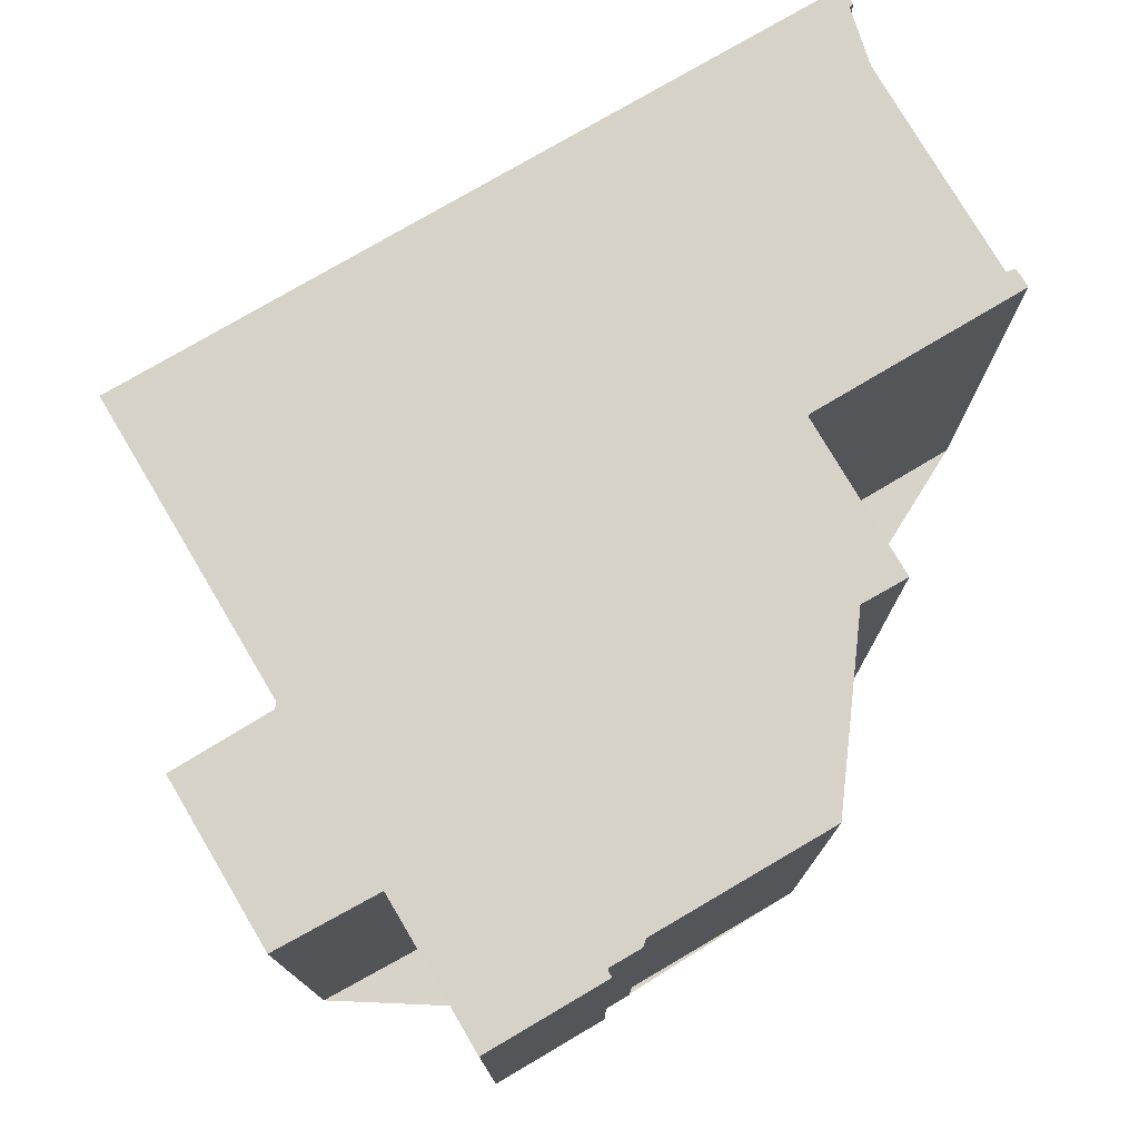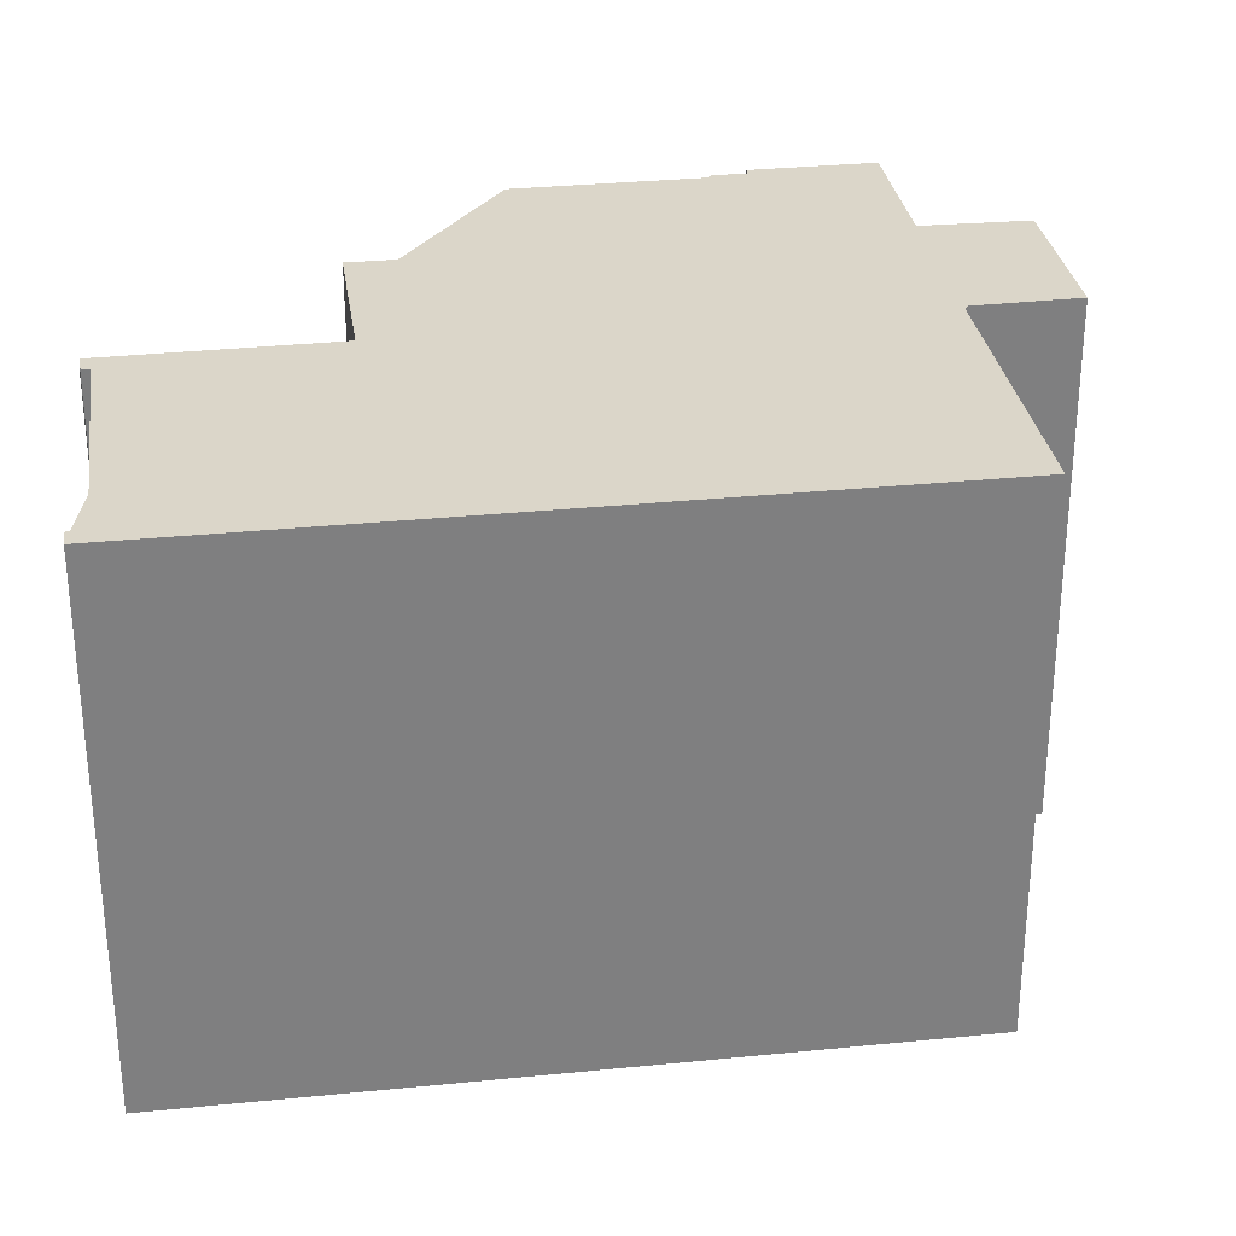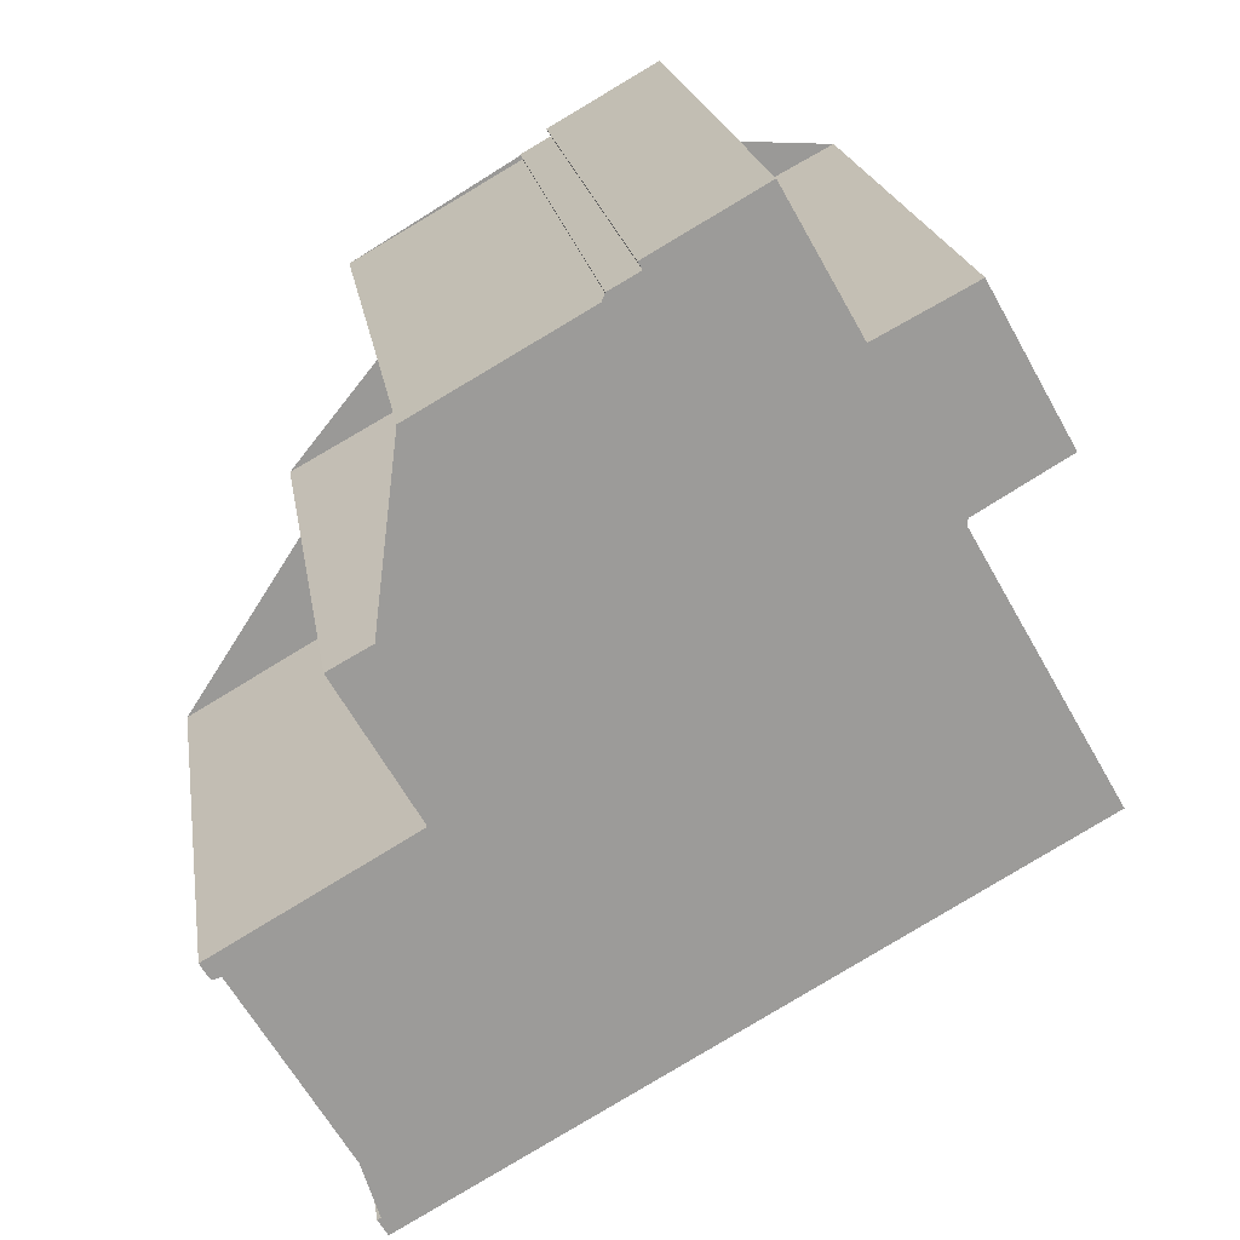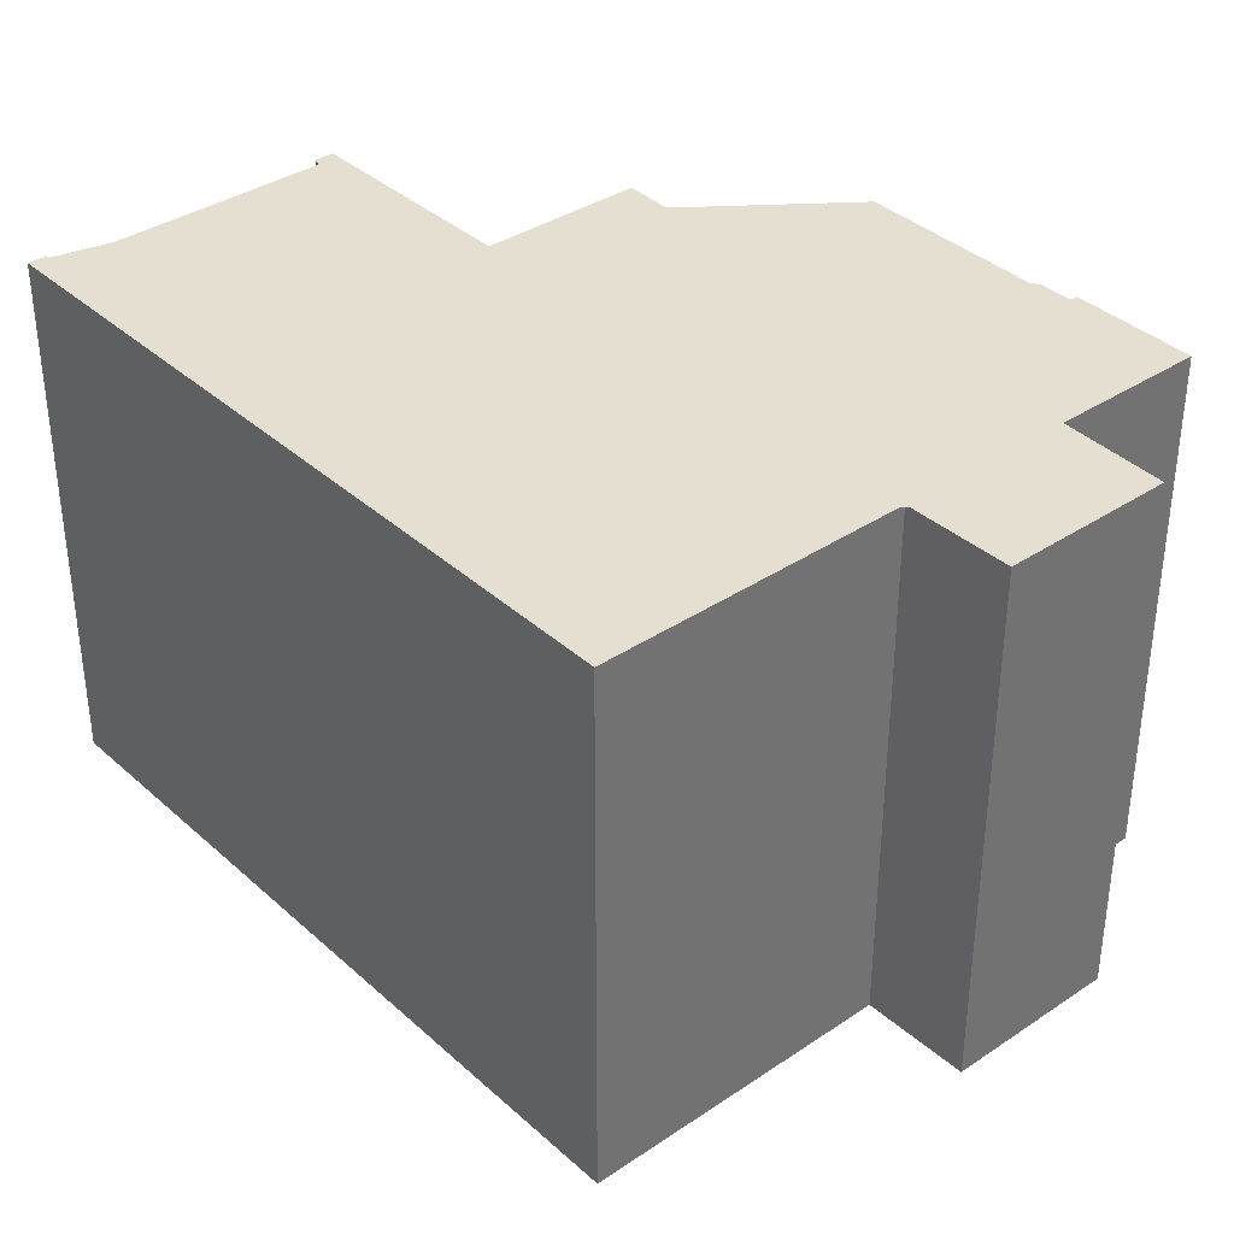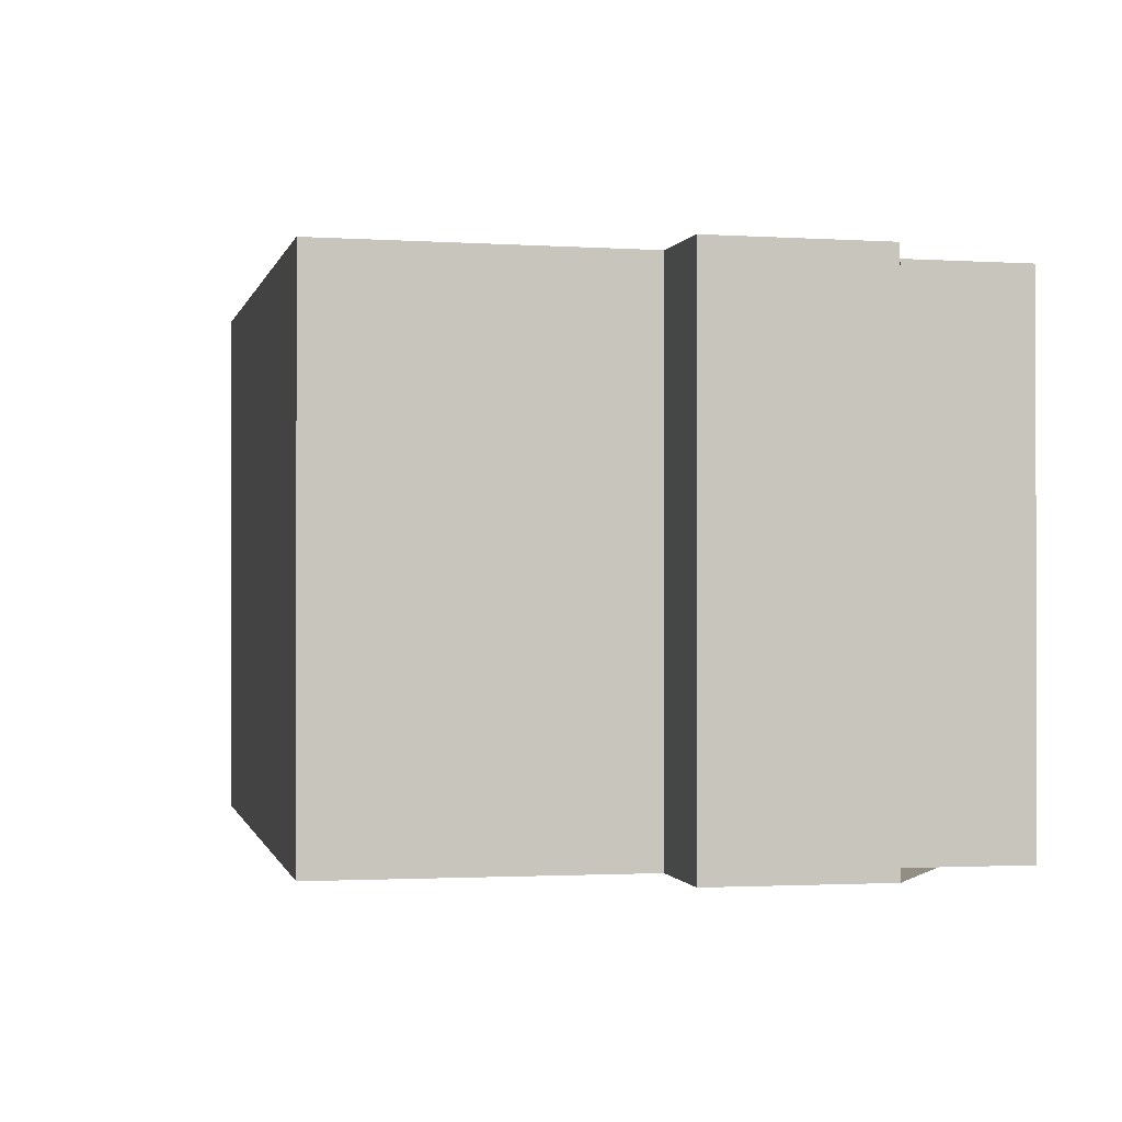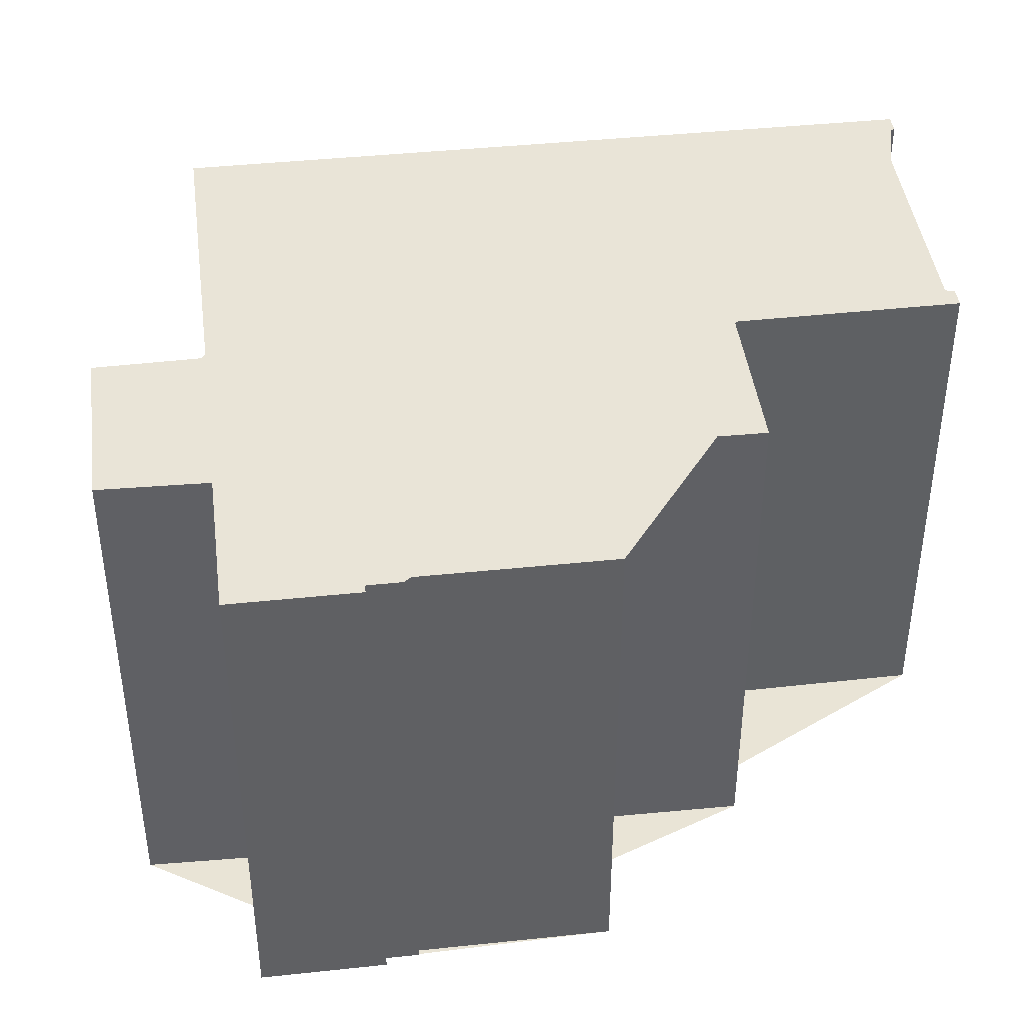
<metadata>
{"format":"obj","ext":"obj","renderer":"f3d","projection":"perspective","resolution":1024,"background":"white","views":[{"elev":77.0,"azim":179.0,"up":"+Z"},{"elev":30.7,"azim":21.3,"up":"+Z"},{"elev":21.3,"azim":-9.2,"up":"+Y"},{"elev":37.1,"azim":78.5,"up":"+Z"},{"elev":-0.3,"azim":108.4,"up":"+Z"},{"elev":42.6,"azim":-157.8,"up":"+Z"}]}
</metadata>
<code>
v -154.8 -150.3 6.891
v -154.4 -150.1 6.892
v -154.5 -150 6.891
v -153.1 -149.2 6.894
v -152.1 -150.9 6.919
v -150.8 -150.3 6.922
v -149.7 -152.2 6.95
v -150.9 -153 6.947
v -148.9 -156.5 6.998
v -157.4 -161.3 6.978
v -157.5 -161.1 6.975
v -157.3 -161 6.975
v -159.1 -157.8 6.931
v -159.2 -157.9 6.93
v -159.3 -157.8 6.929
v -159.4 -157.7 6.927
v -156.8 -156.2 6.933
v -157.9 -154.3 6.906
v -156.1 -153.3 6.911
v -157 -151.6 6.887
v -154.8 -150.3 6.892
v -148.9 -156.5 6.998
v -153.1 -149.2 6.894
v -156.8 -156.2 6.932
v -150.9 -153 6.948
v -150.9 -153 6.948
v -155 -155.2 6.937
v -157 -151.6 6.887
v -152.9 -158.8 6.988
v -150.9 -150.3 6.922
v -149.8 -152.3 6.95
v -151.9 -151.2 6.922
v -155.9 -153.5 6.914
v -150.8 -150.5 6.925
v -157.7 -154.6 6.91
v -150.7 -150.5 6.925
v -153 -149.2 6.895
v -154.5 -150.1 6.892
v -153 -149.2 6.895
v -157.3 -154 6.908
v -156 -153.3 6.911
v -151.6 -151 6.923
v -150.8 -150.6 6.925
v -150.7 -150.5 6.926
v -151.9 -151.2 6.922
v -157.7 -154.6 6.91
v -157.9 -154.3 6.906
v -154.8 -159.8 6.984
v -156.8 -156.2 6.932
v -159.3 -157.6 6.927
v -159.1 -157.8 6.931
v -158.3 -159.4 6.952
v -157.2 -161.2 6.979
v -149.5 -155.5 6.984
v -149.5 -155.5 6.983
v -153.5 -157.9 6.975
v -155.3 -158.9 6.971
v -157.7 -160.4 6.966
v -157.7 -160.4 6.966
v -149 -156.5 6.997
v -148.9 -156.5 6.997
v -153 -158.8 6.988
v -154.8 -159.8 6.984
v -157.4 -161.3 6.978
v -157.2 -161.2 6.978
v -154.4 -150.1 6.892
v -154.8 -150.3 6.891
v -154.8 -150.3 0
v -154.4 -150.1 0
v -154.5 -150.1 6.892
v -154.4 -150.1 6.892
v -154.4 -150.1 0
v -154.5 -150.1 -8.882e-16
v -153.1 -149.2 6.894
v -154.5 -150 6.891
v -154.5 -150 0
v -153.1 -149.2 8.882e-16
v -153 -149.2 6.895
v -153.1 -149.2 6.894
v -153.1 -149.2 8.882e-16
v -153 -149.2 0
v -150.9 -150.3 6.922
v -152.1 -150.9 6.919
v -152.1 -150.9 0
v -150.9 -150.3 0
v -150.7 -150.5 6.925
v -150.8 -150.3 6.922
v -150.8 -150.3 8.882e-16
v -150.7 -150.5 0
v -149.8 -152.3 6.95
v -149.7 -152.2 6.95
v -149.7 -152.2 0
v -149.8 -152.3 0
v -150.9 -153 6.948
v -150.9 -153 6.947
v -150.9 -153 0
v -150.9 -153 0
v -148.9 -156.5 6.998
v -148.9 -156.5 6.998
v -148.9 -156.5 0
v -148.9 -156.5 0
v -157.4 -161.3 6.978
v -157.4 -161.3 6.978
v -157.4 -161.3 8.882e-16
v -157.4 -161.3 0
v -157.3 -161 6.975
v -157.5 -161.1 6.975
v -157.5 -161.1 0
v -157.3 -161 -8.882e-16
v -157.7 -160.4 6.966
v -157.3 -161 6.975
v -157.3 -161 -8.882e-16
v -157.7 -160.4 0
v -159.1 -157.8 6.931
v -159.1 -157.8 6.931
v -159.1 -157.8 -8.882e-16
v -159.1 -157.8 0
v -159.3 -157.8 6.929
v -159.2 -157.9 6.93
v -159.2 -157.9 -8.882e-16
v -159.3 -157.8 0
v -159.4 -157.7 6.927
v -159.3 -157.8 6.929
v -159.3 -157.8 0
v -159.4 -157.7 0
v -159.3 -157.6 6.927
v -159.4 -157.7 6.927
v -159.4 -157.7 0
v -159.3 -157.6 8.882e-16
v -156.8 -156.2 6.932
v -156.8 -156.2 6.933
v -156.8 -156.2 -8.882e-16
v -156.8 -156.2 0
v -157.9 -154.3 6.906
v -157.9 -154.3 6.906
v -157.9 -154.3 0
v -157.9 -154.3 -8.882e-16
v -157 -151.6 6.887
v -156.1 -153.3 6.911
v -156.1 -153.3 0
v -157 -151.6 0
v -157 -151.6 6.887
v -157 -151.6 6.887
v -157 -151.6 0
v -157 -151.6 8.882e-16
v -154.8 -150.3 6.891
v -154.8 -150.3 6.892
v -154.8 -150.3 -8.882e-16
v -154.8 -150.3 0
v -152.9 -158.8 6.988
v -148.9 -156.5 6.998
v -148.9 -156.5 0
v -152.9 -158.8 0
v -153.1 -149.2 6.894
v -153.1 -149.2 6.894
v -153.1 -149.2 8.882e-16
v -153.1 -149.2 8.882e-16
v -157.7 -154.6 6.91
v -156.8 -156.2 6.932
v -156.8 -156.2 0
v -157.7 -154.6 0
v -149.5 -155.5 6.984
v -150.9 -153 6.948
v -150.9 -153 0
v -149.5 -155.5 0
v -154.8 -150.3 6.892
v -157 -151.6 6.887
v -157 -151.6 8.882e-16
v -154.8 -150.3 -8.882e-16
v -154.8 -159.8 6.984
v -152.9 -158.8 6.988
v -152.9 -158.8 0
v -154.8 -159.8 0
v -150.8 -150.3 6.922
v -150.9 -150.3 6.922
v -150.9 -150.3 0
v -150.8 -150.3 8.882e-16
v -150.9 -153 6.947
v -149.8 -152.3 6.95
v -149.8 -152.3 0
v -150.9 -153 0
v -157.9 -154.3 6.906
v -157.7 -154.6 6.91
v -157.7 -154.6 0
v -157.9 -154.3 0
v -150.7 -150.5 6.926
v -150.7 -150.5 6.925
v -150.7 -150.5 0
v -150.7 -150.5 -8.882e-16
v -154.5 -150 6.891
v -154.5 -150.1 6.892
v -154.5 -150.1 -8.882e-16
v -154.5 -150 0
v -152.1 -150.9 6.919
v -153 -149.2 6.895
v -153 -149.2 0
v -152.1 -150.9 0
v -156.1 -153.3 6.911
v -157.3 -154 6.908
v -157.3 -154 0
v -156.1 -153.3 0
v -149.7 -152.2 6.95
v -150.7 -150.5 6.926
v -150.7 -150.5 -8.882e-16
v -149.7 -152.2 0
v -157.3 -154 6.908
v -157.9 -154.3 6.906
v -157.9 -154.3 -8.882e-16
v -157.3 -154 0
v -157.2 -161.2 6.979
v -154.8 -159.8 6.984
v -154.8 -159.8 0
v -157.2 -161.2 0
v -156.8 -156.2 6.933
v -159.3 -157.6 6.927
v -159.3 -157.6 8.882e-16
v -156.8 -156.2 -8.882e-16
v -159.2 -157.9 6.93
v -159.1 -157.8 6.931
v -159.1 -157.8 0
v -159.2 -157.9 -8.882e-16
v -159.1 -157.8 6.931
v -158.3 -159.4 6.952
v -158.3 -159.4 0
v -159.1 -157.8 -8.882e-16
v -157.4 -161.3 6.978
v -157.2 -161.2 6.979
v -157.2 -161.2 0
v -157.4 -161.3 8.882e-16
v -148.9 -156.5 6.997
v -149.5 -155.5 6.984
v -149.5 -155.5 0
v -148.9 -156.5 -8.882e-16
v -158.3 -159.4 6.952
v -157.7 -160.4 6.966
v -157.7 -160.4 0
v -158.3 -159.4 0
v -148.9 -156.5 6.998
v -148.9 -156.5 6.997
v -148.9 -156.5 -8.882e-16
v -148.9 -156.5 0
v -157.5 -161.1 6.975
v -157.4 -161.3 6.978
v -157.4 -161.3 0
v -157.5 -161.1 0
v -154.8 -150.3 0
v -154.4 -150.1 0
v -154.5 -150 0
v -153.1 -149.2 0
v -152.1 -150.9 0
v -150.8 -150.3 0
v -149.7 -152.2 0
v -150.9 -153 0
v -148.9 -156.5 0
v -157.4 -161.3 0
v -157.5 -161.1 0
v -157.3 -161 0
v -159.1 -157.8 0
v -159.2 -157.9 0
v -159.3 -157.8 0
v -159.4 -157.7 0
v -156.8 -156.2 0
v -157.9 -154.3 0
v -156.1 -153.3 0
v -157 -151.6 0
v -154.8 -150.3 0
f 55 25 26 54
f 56 27 25 55
f 38 3 23 37
f 37 23 4 39
f 47 40 41 33 46
f 57 49 27 56
f 34 30 6 36
f 32 25 27 33
f 43 31 8 26 25 32 42
f 46 33 27 49
f 44 7 31 43
f 45 32 33 41
f 42 32 45
f 40 19 20 28 41
f 42 34 43
f 43 34 36 44
f 41 28 21 1 2 38 37 45
f 45 37 39 5 30 34 42
f 46 35 18 47
f 51 14 15 16 50
f 49 24 35 46
f 59 52 58
f 58 52 13 51 50 17 24 49 57
f 61 9 22 60
f 60 22 29 62
f 62 29 48 63
f 65 53 10 64
f 63 48 53 65
f 60 55 54 61
f 62 56 55 60
f 63 57 56 62
f 64 11 12 59 58 65
f 65 58 57 63
f 67 68 69 66
f 71 72 73 70
f 75 76 77 74
f 79 80 81 78
f 83 84 85 82
f 87 88 89 86
f 91 92 93 90
f 95 96 97 94
f 99 100 101 98
f 103 104 105 102
f 107 108 109 106
f 111 112 113 110
f 115 116 117 114
f 119 120 121 118
f 123 124 125 122
f 127 128 129 126
f 131 132 133 130
f 135 136 137 134
f 139 140 141 138
f 143 144 145 142
f 147 148 149 146
f 151 152 153 150
f 155 156 157 154
f 159 160 161 158
f 163 164 165 162
f 167 168 169 166
f 171 172 173 170
f 175 176 177 174
f 179 180 181 178
f 183 184 185 182
f 187 188 189 186
f 191 192 193 190
f 195 196 197 194
f 199 200 201 198
f 203 204 205 202
f 207 208 209 206
f 211 212 213 210
f 215 216 217 214
f 219 220 221 218
f 223 224 225 222
f 227 228 229 226
f 231 232 233 230
f 235 236 237 234
f 239 240 241 238
f 243 244 245 242
f 247 248 249 250 251 252 253 254 255 256 257 258 259 260 261 262 263 264 265 266 246

</code>
